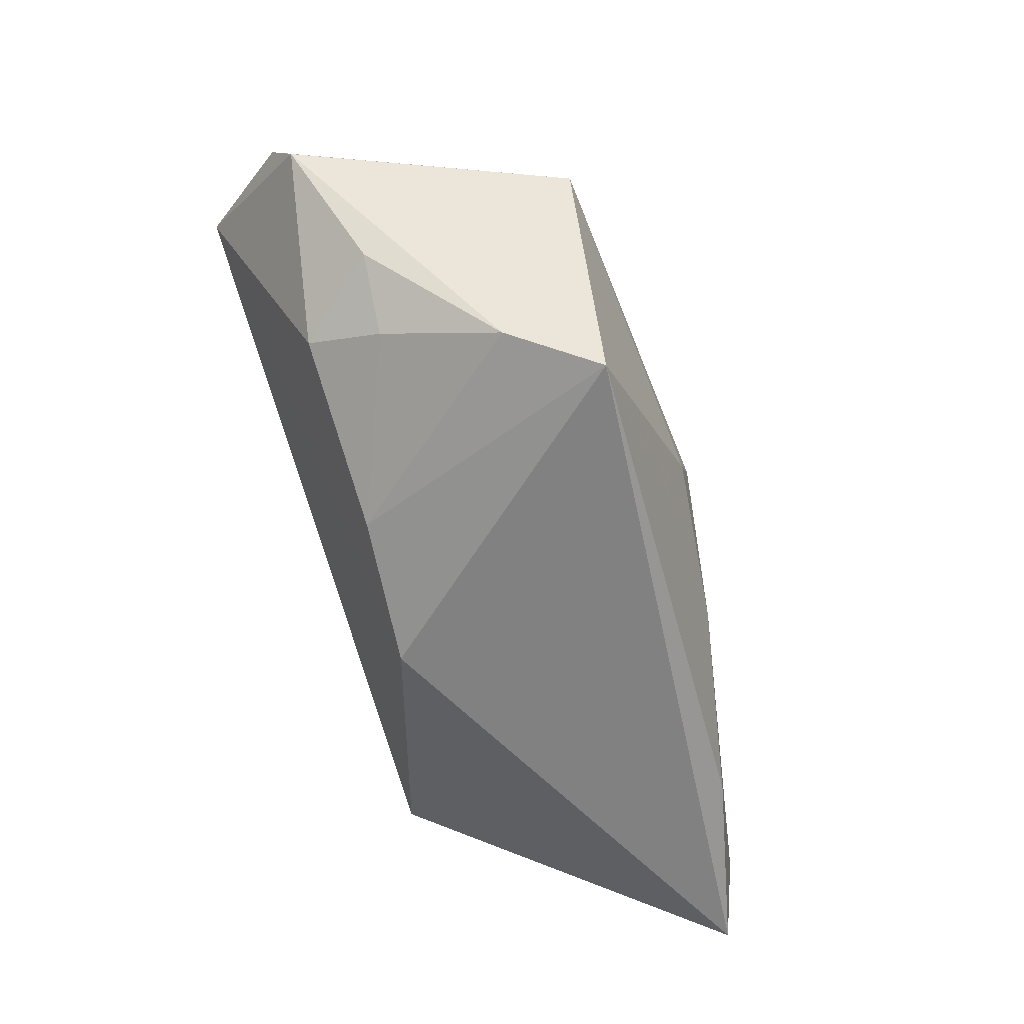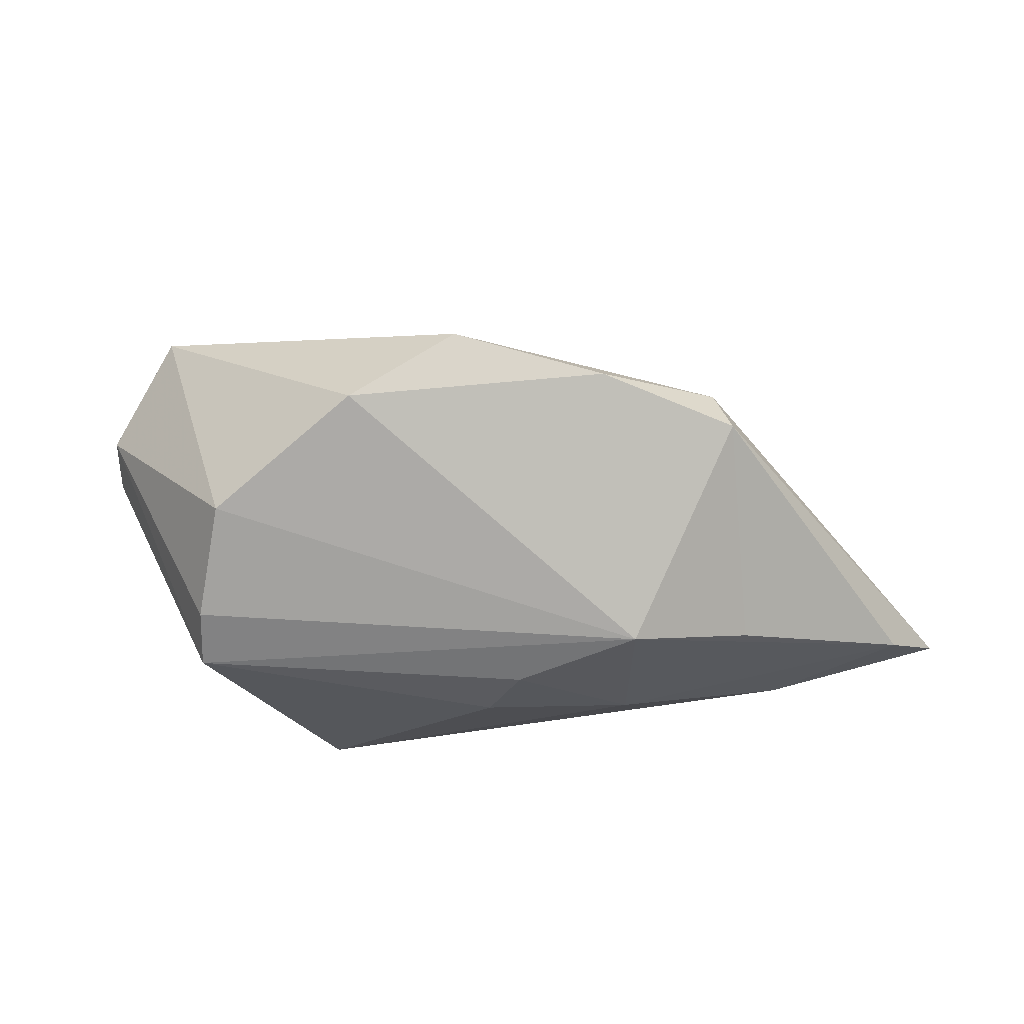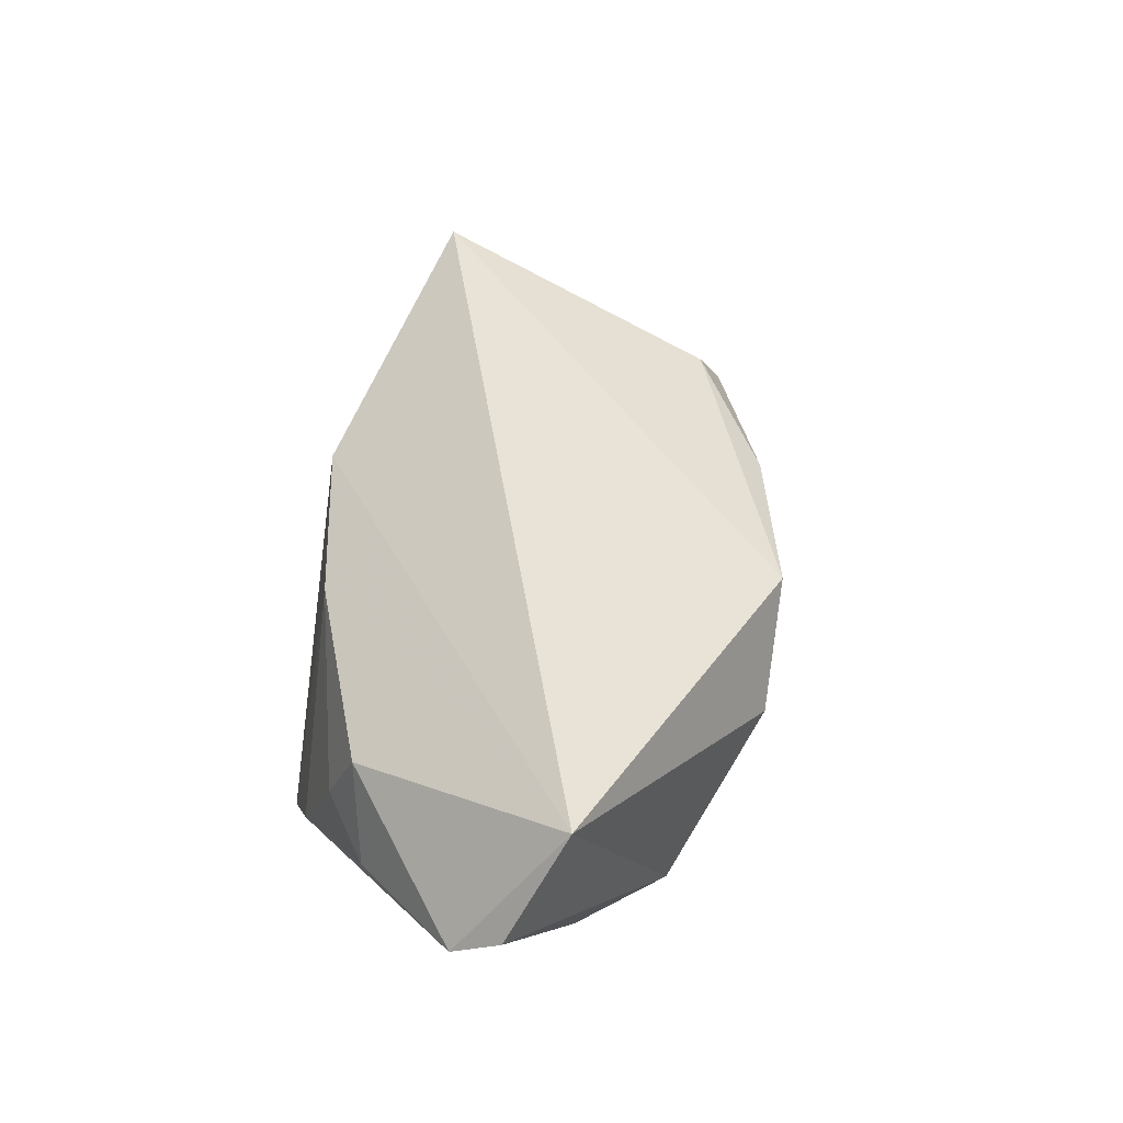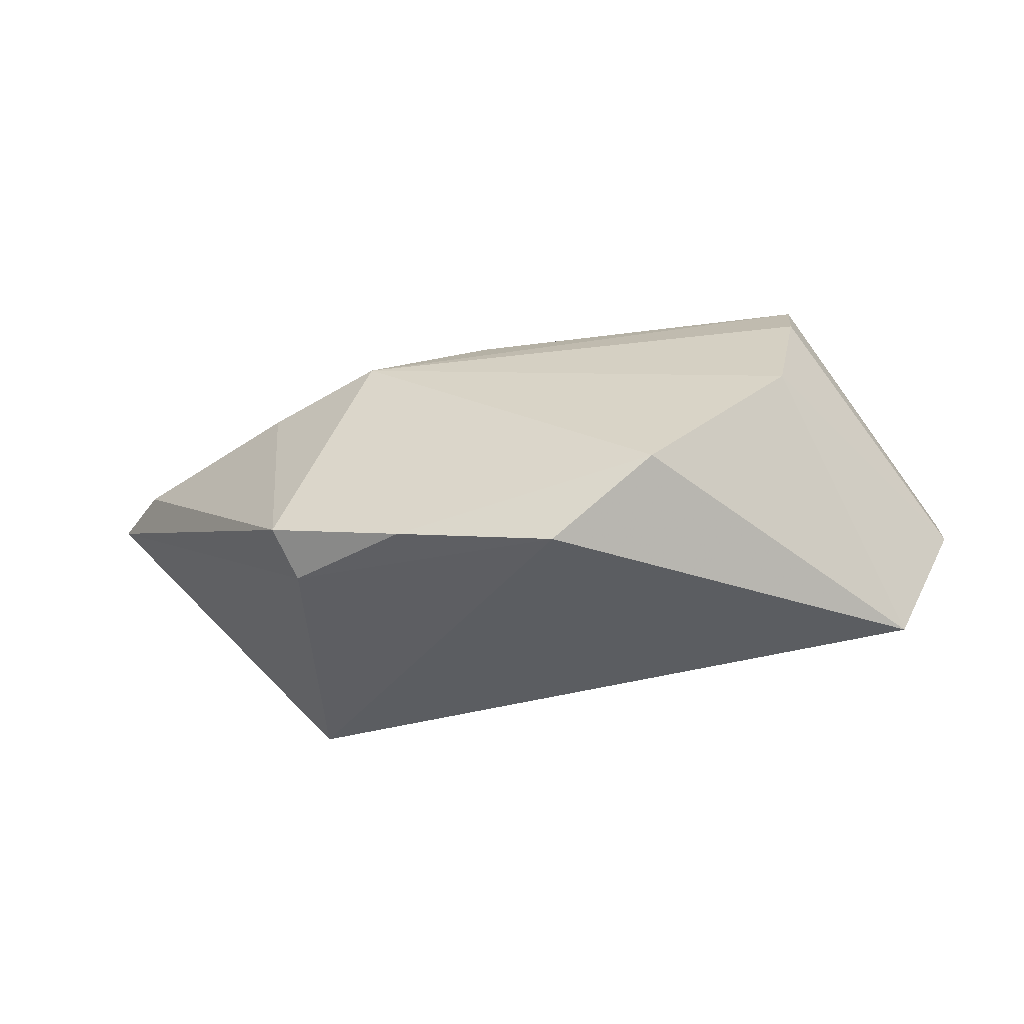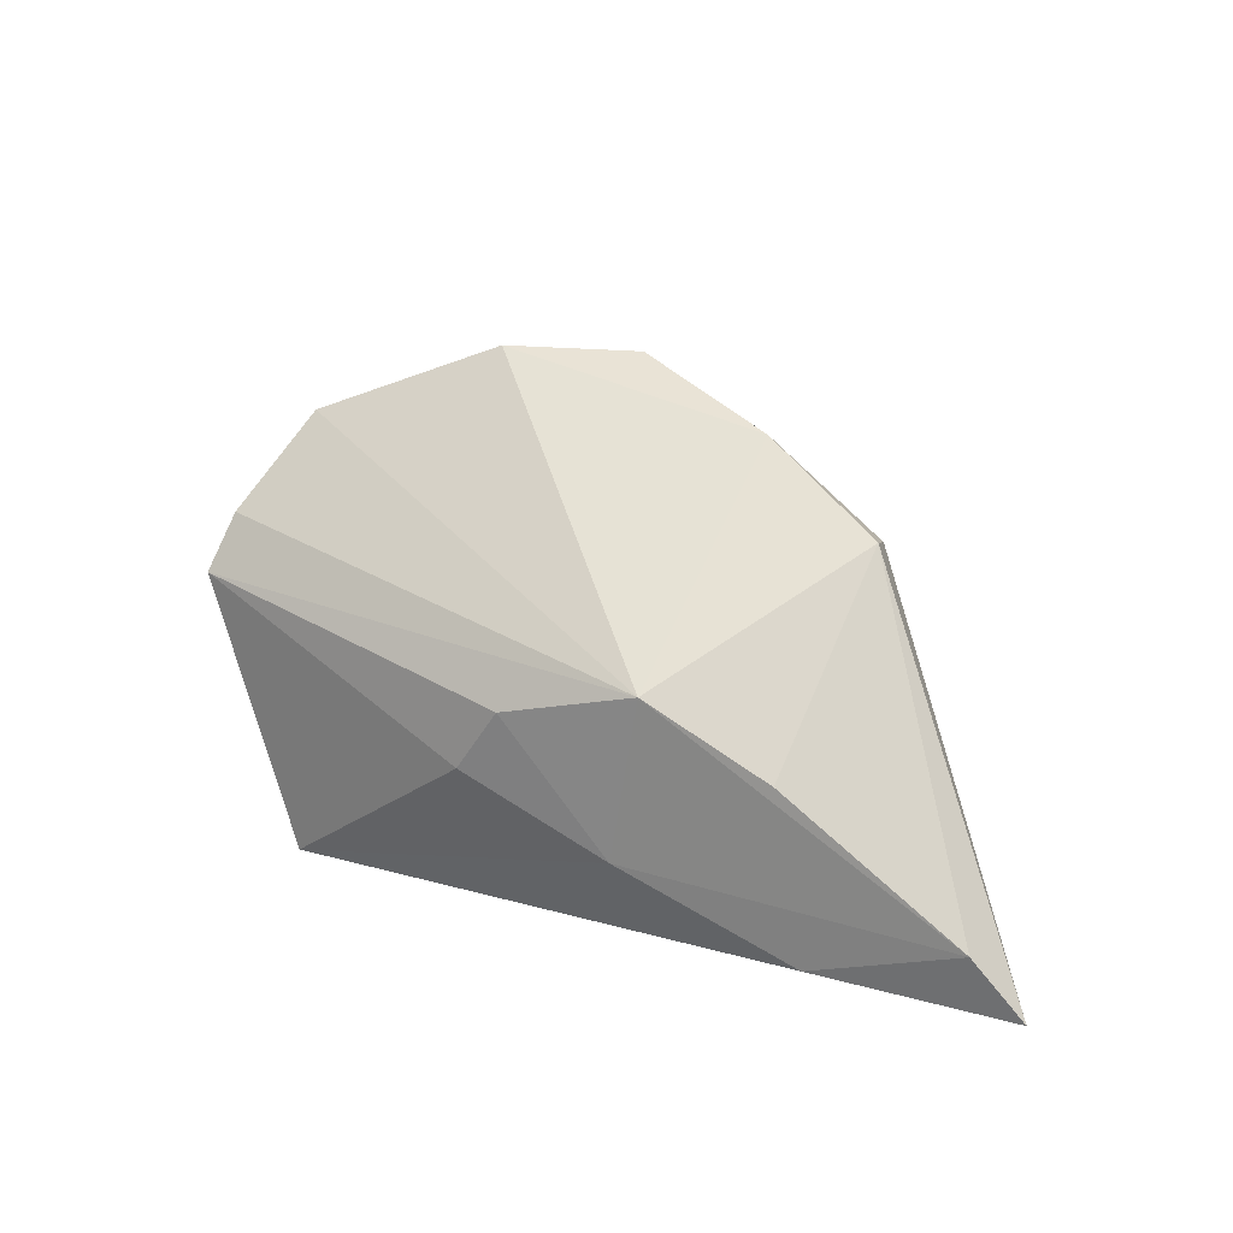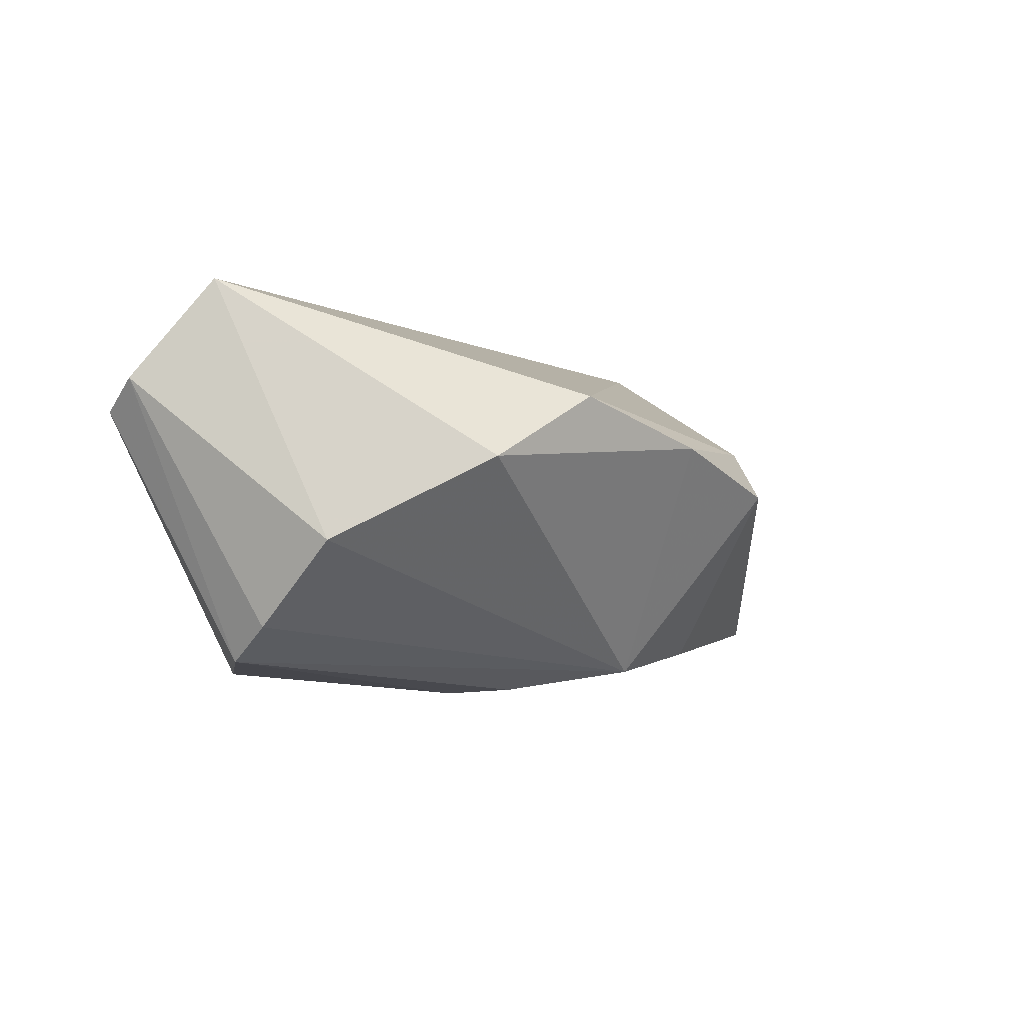
<metadata>
{"format":"obj","ext":"obj","renderer":"f3d","projection":"perspective","resolution":1024,"background":"white","views":[{"elev":-60.4,"azim":109.2,"up":"+Y"},{"elev":-29.7,"azim":-171.7,"up":"+Z"},{"elev":58.0,"azim":102.2,"up":"+Z"},{"elev":75.5,"azim":-7.3,"up":"+Y"},{"elev":22.2,"azim":-147.2,"up":"+Y"},{"elev":-7.8,"azim":152.3,"up":"+Z"}]}
</metadata>
<code>
v 0.03081 0.02525 -0.007803
v 0.03108 -0.01918 -0.01098
v -0.03296 0.01699 0.008492
v -0.0045 -0.02318 0.01468
v 0.01218 0.03316 0.00256
v -0.02092 0.007208 -0.02129
v -0.01776 -0.01236 -0.02171
v 0.05102 0.01056 0.01251
v 0.03498 0.01514 -0.01764
v -0.03815 -0.02116 -0.01688
v -0.03532 0.0193 0.002372
v 0.01268 -0.01954 0.01272
v -0.06068 -0.02318 -0.01093
v 0.0007898 -0.01995 -0.0205
v 0.0251 -0.02318 -0.02133
v -3.189e-05 -0.005017 -0.02419
v 0.03349 -0.01414 0.00338
v -0.01951 0.02706 0.006838
v 0.03615 0.008865 -0.02155
v 0.05169 0.004803 0.0091
v 0.03365 -0.01053 0.01263
v -0.05519 -0.01569 -0.01357
v -0.03353 -0.01488 0.02465
v -0.005192 0.002643 -0.0239
v 0.04128 -0.008253 0.002749
v 0.04239 0.01625 0.02465
v -0.03494 -0.0004424 -0.01802
v -0.001057 0.03242 0.01117
f 13 15 4
f 20 15 19
f 13 4 23
f 10 15 13
f 5 1 6
f 12 4 15
f 26 1 5
f 26 23 4
f 4 12 26
f 19 6 9
f 9 6 1
f 16 19 15
f 2 12 15
f 17 12 2
f 2 25 17
f 2 15 20
f 20 25 2
f 8 26 20
f 1 26 8
f 8 9 1
f 20 19 8
f 19 9 8
f 20 26 21
f 21 26 12
f 21 12 17
f 21 25 20
f 17 25 21
f 13 23 3
f 3 11 13
f 13 11 22
f 22 10 13
f 5 6 18
f 6 11 18
f 11 3 18
f 24 6 19
f 19 16 24
f 7 16 15
f 7 24 16
f 6 24 7
f 10 22 7
f 7 22 6
f 27 11 6
f 6 22 27
f 27 22 11
f 28 3 23
f 28 18 3
f 23 26 28
f 28 26 5
f 5 18 28
f 15 10 14
f 14 7 15
f 10 7 14

</code>
